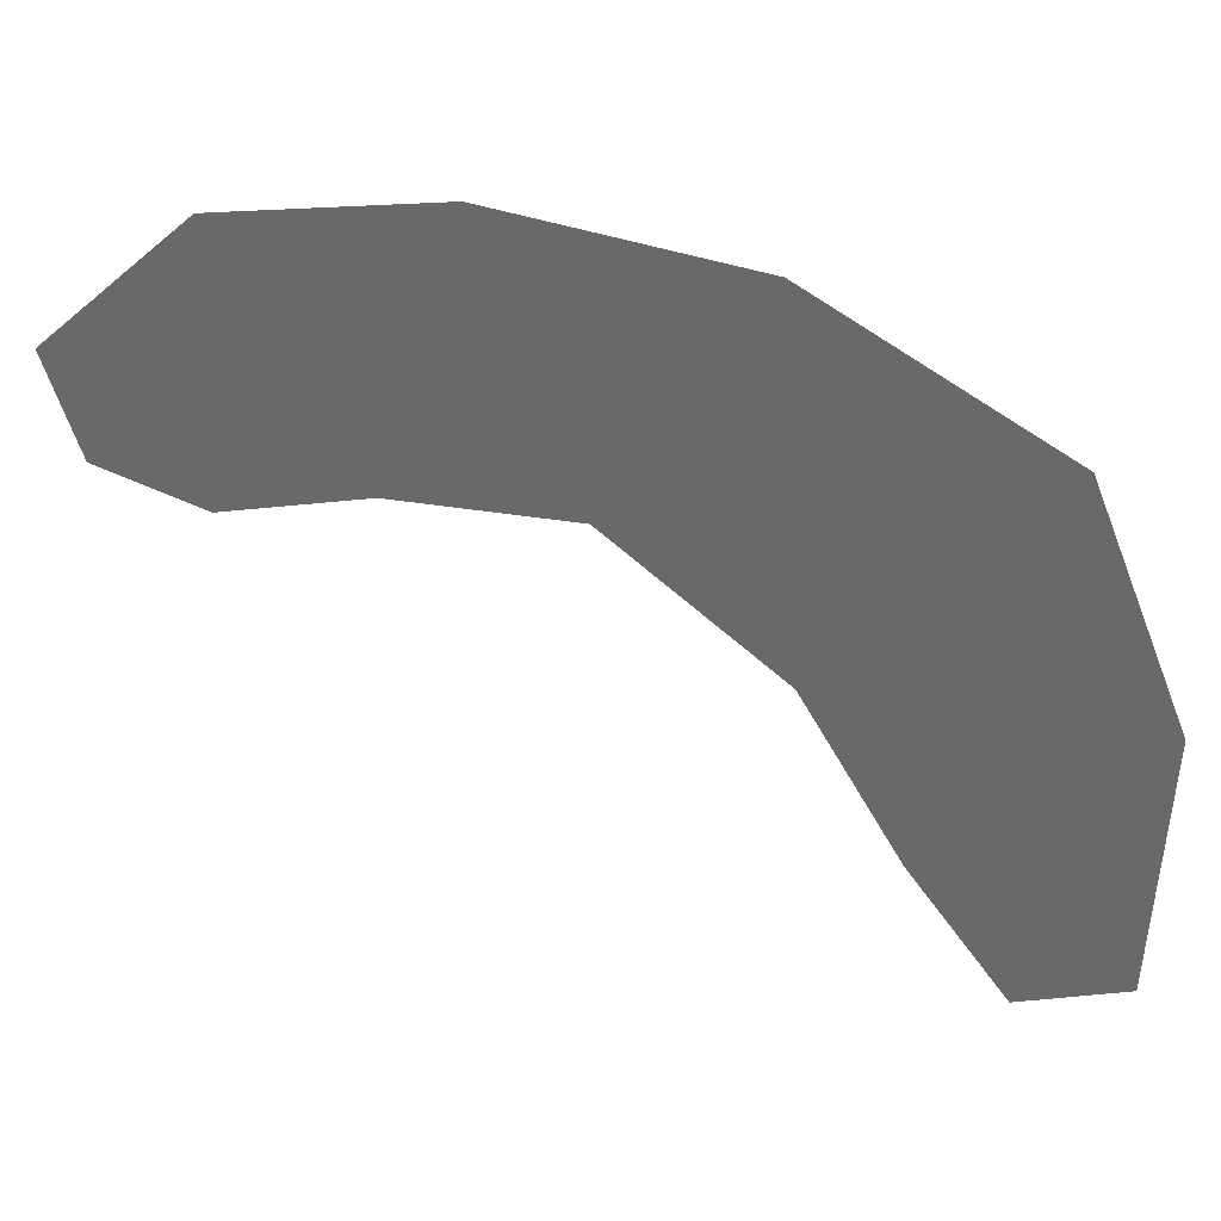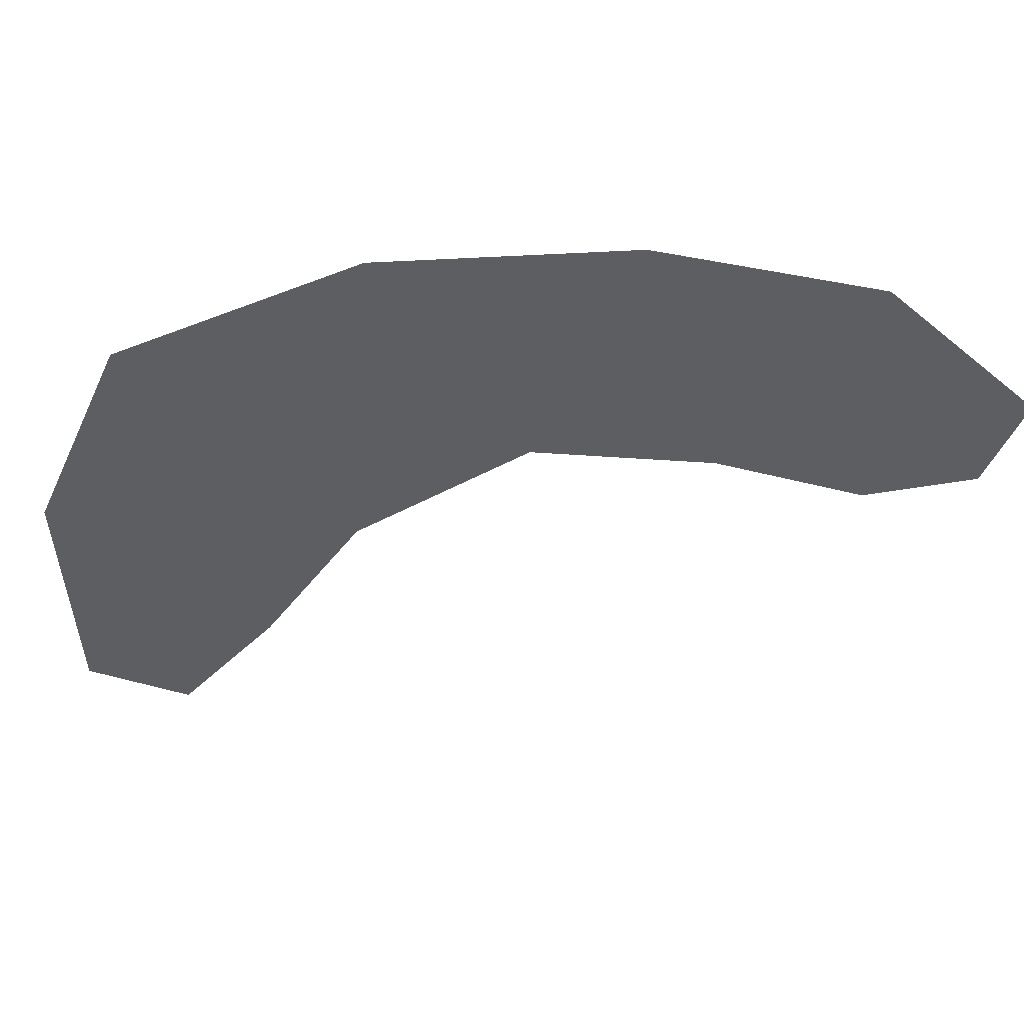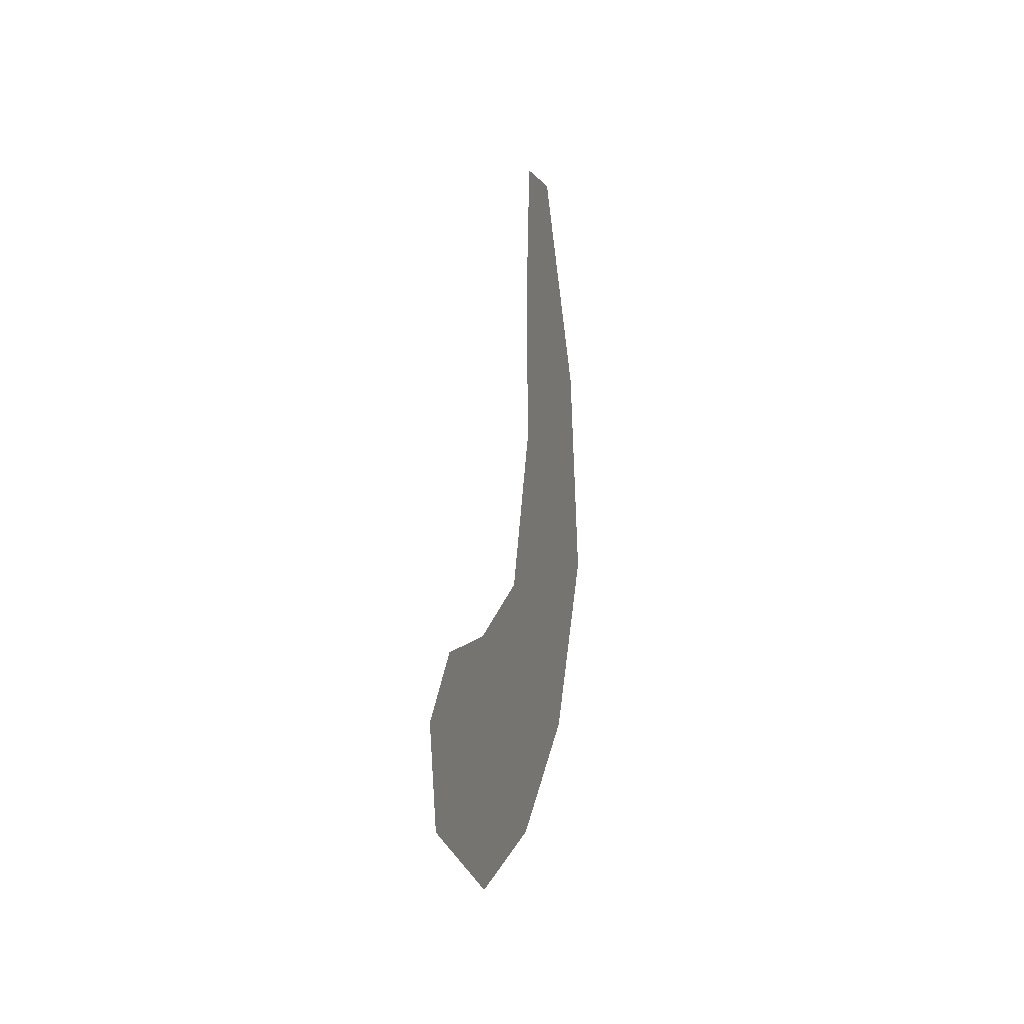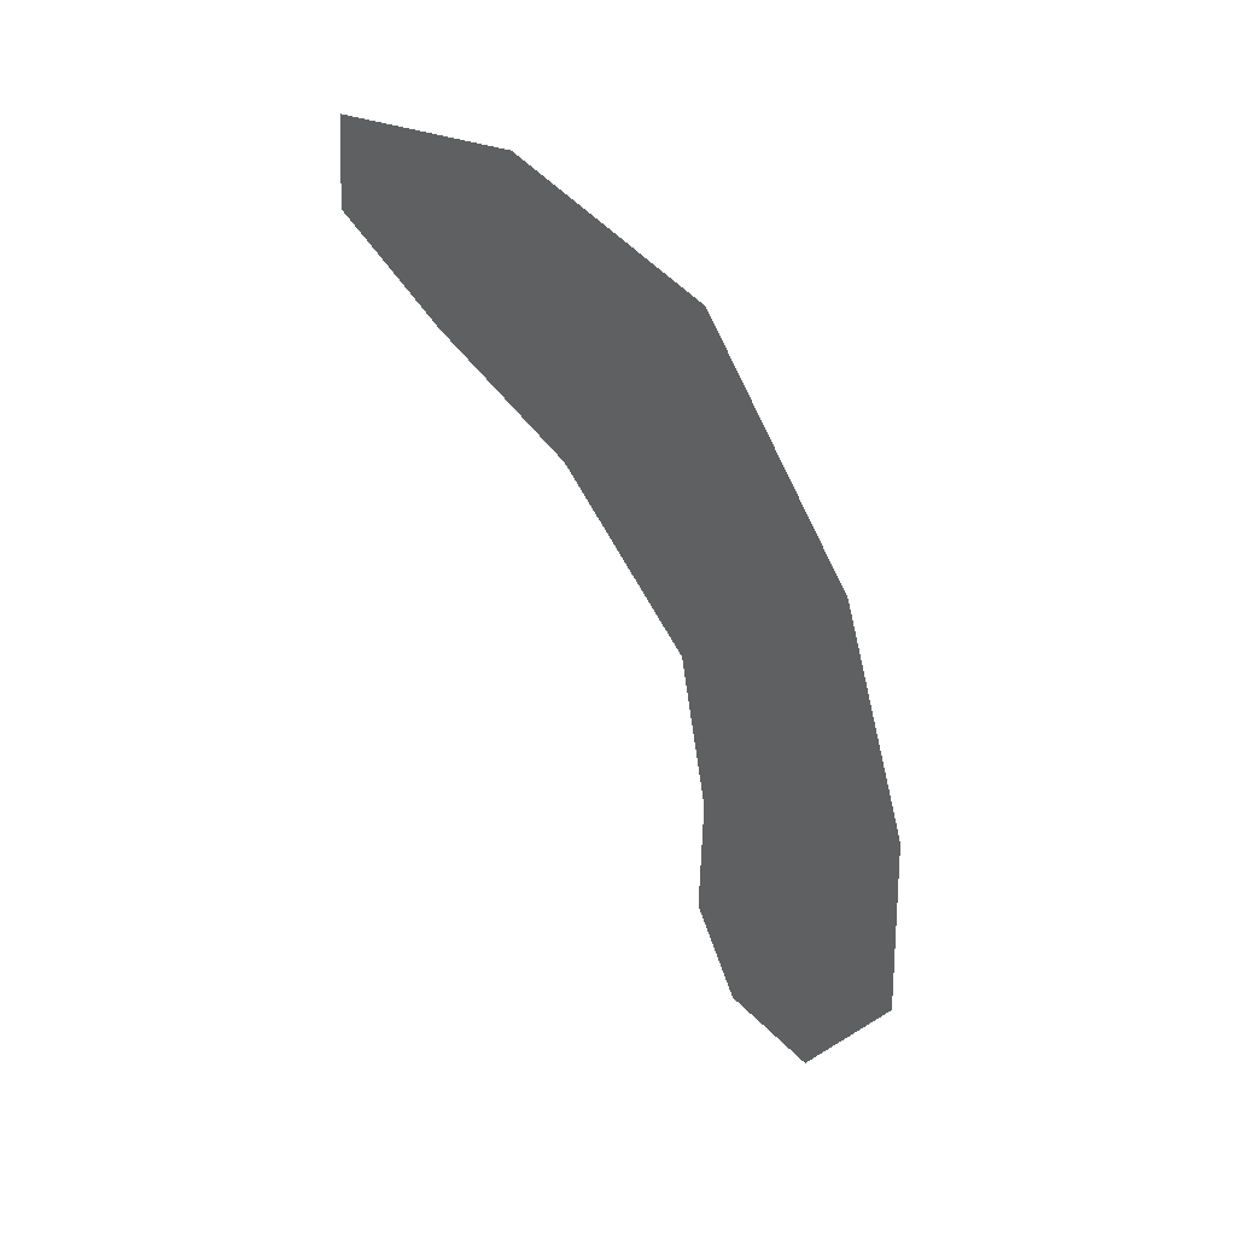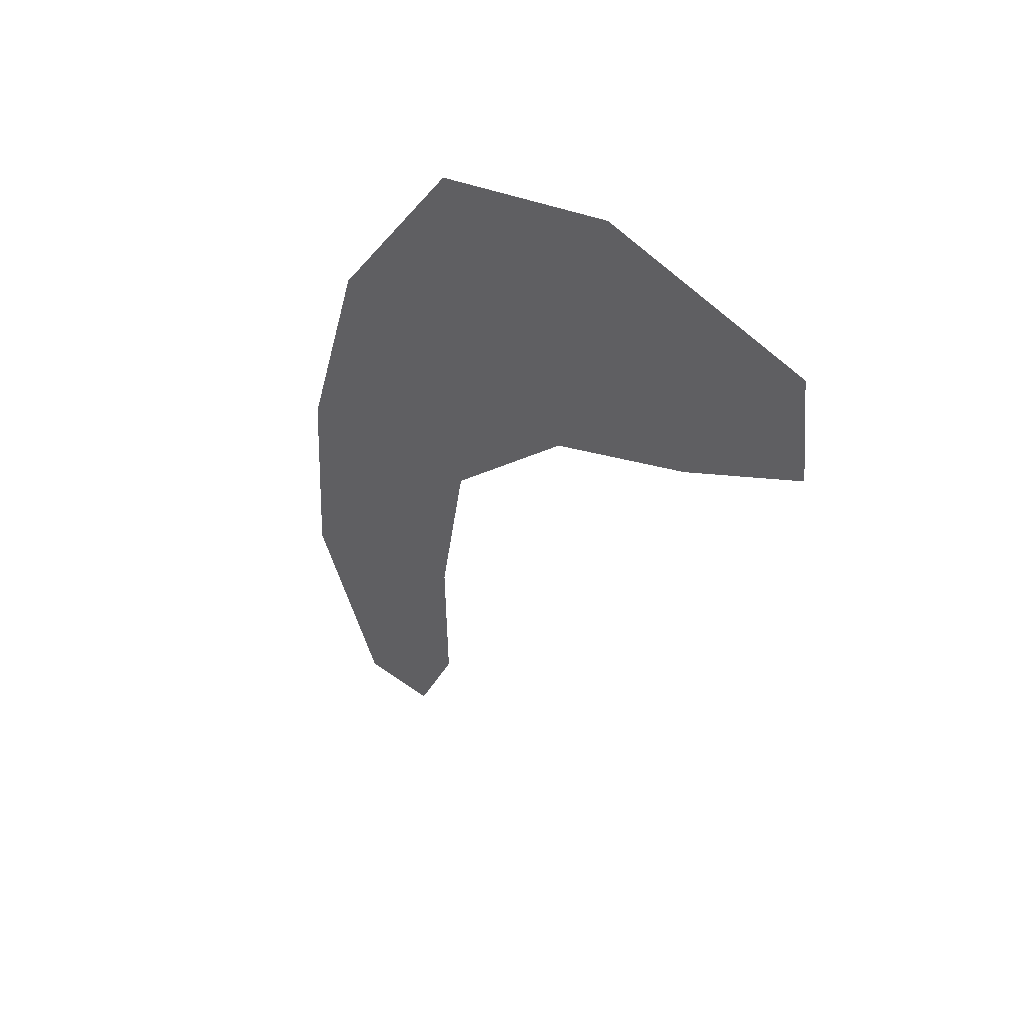
<metadata>
{"format":"obj","ext":"obj","renderer":"f3d","projection":"perspective","resolution":1024,"background":"white","views":[{"elev":40.5,"azim":-67.4,"up":"+Y"},{"elev":46.4,"azim":106.3,"up":"+Y"},{"elev":-73.3,"azim":2.4,"up":"+Z"},{"elev":21.2,"azim":134.7,"up":"+Z"},{"elev":54.0,"azim":-45.6,"up":"+Z"}]}
</metadata>
<code>
v 0.4478 -4.085 -2.17
v 0.4452 -4.08 -2.185
v 0.4455 -4.065 -2.19
v 0.4523 -4.08 -2.15
v 0.4523 -4.08 -2.15
v 0.4455 -4.065 -2.19
v 0.4512 -4.045 -2.17
v 0.4578 -4.04 -2.14
v 0.4574 -4.08 -2.125
v 0.4523 -4.08 -2.15
v 0.4578 -4.04 -2.14
v 0.4645 -4.045 -2.105
v 0.4608 -4.1 -2.1
v 0.4574 -4.08 -2.125
v 0.4645 -4.045 -2.105
v 0.4699 -4.065 -2.07
v 0.4608 -4.1 -2.1
v 0.4699 -4.065 -2.07
v 0.47 -4.1 -2.055
v 0.4618 -4.125 -2.085
v 0.4618 -4.125 -2.085
v 0.47 -4.1 -2.055
v 0.4666 -4.14 -2.055
v 0.4631 -4.145 -2.07
g mesh6827357
f 1 2 3
f 3 4 1
f 5 6 7
f 7 8 5
f 9 10 11
f 11 12 9
f 13 14 15
f 15 16 13
f 17 18 19
f 19 20 17
f 21 22 23
f 23 24 21

</code>
